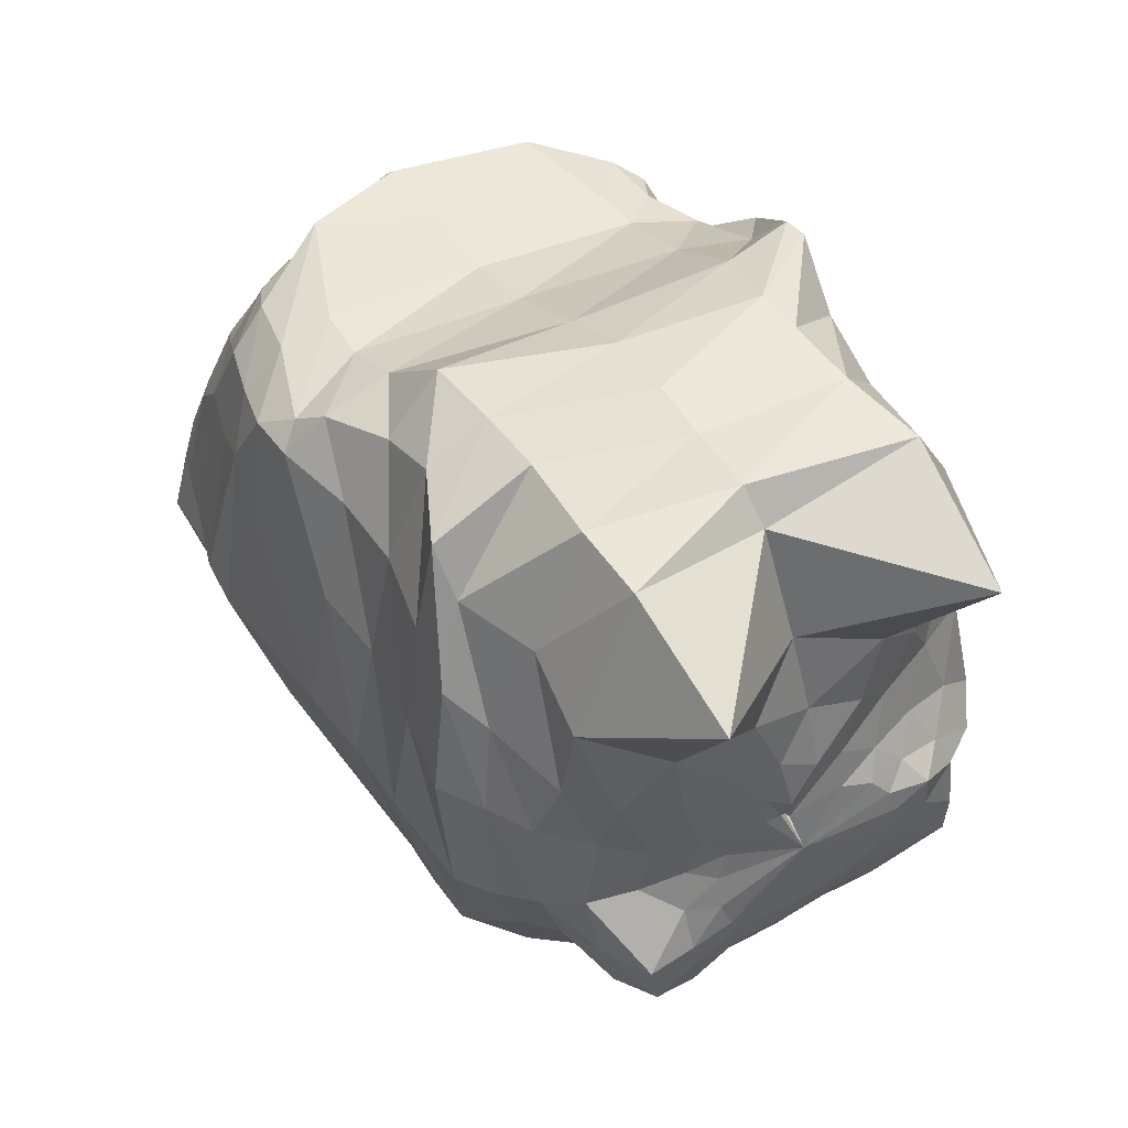
<metadata>
{"format":"obj","ext":"obj","renderer":"f3d","projection":"perspective","resolution":1024,"background":"white","views":[{"elev":53.8,"azim":-32.6,"up":"+Z"}]}
</metadata>
<code>
v 0.002176 0.8409 0.1018
v 0.009792 0.8279 0.1357
v 0.03592 0.8224 0.1502
v 0.07464 0.819 0.1415
v 0.1199 0.8169 0.107
v 0.1597 0.8196 0.04972
v 0.1829 0.8348 -0.01585
v 0.1813 0.8517 -0.07155
v 0.1611 0.8756 -0.1248
v 0.1166 0.8917 -0.1697
v 0.06037 0.8902 -0.1954
v 0.0016 0.8978 -0.2079
v -0.06064 0.9033 -0.2039
v -0.1155 0.8911 -0.1809
v -0.1528 0.8715 -0.1438
v -0.1763 0.8548 -0.09695
v -0.1837 0.8369 -0.04439
v -0.175 0.8216 0.01342
v -0.1484 0.8111 0.07183
v -0.1004 0.8078 0.123
v -0.007038 0.8208 0.1651
v 0.02571 0.8066 0.2052
v 0.07223 0.8006 0.2065
v 0.1351 0.7955 0.1738
v 0.1968 0.7946 0.1062
v 0.2353 0.806 0.01817
v 0.2462 0.829 -0.06265
v 0.2343 0.8564 -0.1282
v 0.1887 0.8761 -0.1886
v 0.122 0.8691 -0.237
v 0.04224 0.8888 -0.2733
v -0.04439 0.9098 -0.2816
v -0.129 0.9019 -0.2607
v -0.193 0.8758 -0.2162
v -0.2327 0.8602 -0.1538
v -0.2491 0.8319 -0.08836
v -0.2469 0.8107 -0.01139
v -0.2203 0.794 0.07225
v -0.1727 0.7837 0.1457
v -0.09974 0.7831 0.2076
v -0.01324 0.7877 0.2688
v 0.04861 0.7804 0.2858
v 0.1215 0.7675 0.2647
v 0.206 0.7598 0.2081
v 0.2689 0.7609 0.1268
v 0.3105 0.7818 0.02098
v 0.3202 0.8093 -0.09785
v 0.2977 0.8418 -0.1815
v 0.2376 0.8276 -0.2588
v 0.1503 0.8479 -0.3431
v 0.04286 0.8855 -0.3919
v -0.1197 0.9218 -0.3679
v -0.2369 0.8853 -0.3065
v -0.2797 0.8481 -0.2456
v -0.3223 0.8365 -0.1707
v -0.3333 0.8002 -0.0762
v -0.3171 0.7758 0.02607
v -0.2763 0.7578 0.1252
v -0.2096 0.748 0.2197
v -0.1166 0.7487 0.3102
v -0.004027 0.7573 0.3736
v 0.08643 0.7414 0.3705
v 0.1939 0.7242 0.328
v 0.2919 0.7139 0.2528
v 0.362 0.7172 0.1586
v 0.3958 0.7374 0.02091
v 0.4147 0.7779 -0.1492
v 0.3856 0.776 -0.2603
v 0.32 0.7973 -0.3843
v 0.1732 0.872 -0.5444
v 0.01914 0.8619 -0.5043
v -0.1661 0.8364 -0.4628
v -0.2881 0.81 -0.3977
v -0.3865 0.8167 -0.3184
v -0.4371 0.8006 -0.1973
v -0.4282 0.7648 -0.05056
v -0.3963 0.7387 0.07208
v -0.3401 0.7177 0.1883
v -0.2595 0.7091 0.3065
v -0.1456 0.7011 0.4016
v -0.00141 0.7078 0.4705
v 0.1274 0.7019 0.4482
v 0.275 0.6782 0.3883
v 0.3844 0.6539 0.3092
v 0.4424 0.6379 0.2028
v 0.4852 0.6796 -0.002104
v 0.5177 0.7053 -0.226
v 0.5435 0.7299 -0.3997
v 0.3791 0.747 -0.5244
v 0.218 0.7691 -0.5968
v 8.813e-05 0.7643 -0.6102
v -0.2197 0.7447 -0.5795
v -0.424 0.7811 -0.509
v -0.5115 0.7425 -0.4094
v -0.5244 0.7206 -0.2123
v -0.5126 0.7195 -0.02089
v -0.4728 0.6899 0.1232
v -0.4116 0.6707 0.2675
v -0.3137 0.6433 0.4047
v -0.1851 0.6367 0.4933
v -0.01472 0.6556 0.5438
v 0.1614 0.6404 0.4963
v 0.3687 0.6044 0.4502
v 0.4628 0.5382 0.3933
v 0.4991 0.5504 0.2379
v 0.5518 0.6085 -0.05292
v 0.5523 0.6325 -0.2176
v 0.5228 0.6526 -0.4261
v 0.4595 0.6715 -0.6699
v 0.2347 0.701 -0.7392
v -0.008633 0.6352 -0.7169
v -0.2539 0.6559 -0.6947
v -0.4872 0.6622 -0.6602
v -0.5481 0.6517 -0.463
v -0.6074 0.6605 -0.1908
v -0.5717 0.6454 -0.02691
v -0.5134 0.6278 0.1609
v -0.4569 0.5657 0.3657
v -0.3857 0.533 0.5164
v -0.2149 0.5698 0.5711
v -0.0223 0.6087 0.5977
v 0.2868 0.569 0.552
v 0.4286 0.4537 0.511
v 0.4782 0.4037 0.4757
v 0.5245 0.4615 0.2257
v 0.566 0.5044 -0.002685
v 0.5667 0.5883 -0.233
v 0.5142 0.4967 -0.491
v 0.4321 0.4728 -0.7488
v 0.2612 0.472 -0.8127
v -0.005158 0.5233 -0.8138
v -0.2647 0.4872 -0.7967
v -0.4438 0.4607 -0.7602
v -0.5324 0.5065 -0.5058
v -0.5896 0.531 -0.2705
v -0.6002 0.5634 0.01438
v -0.5404 0.4946 0.3211
v -0.5069 0.4331 0.4931
v -0.4249 0.4499 0.5689
v -0.2448 0.54 0.628
v -0.00538 0.4525 0.5929
v 0.341 0.3206 0.5434
v 0.4446 0.336 0.5014
v 0.4936 0.333 0.4203
v 0.5255 0.3024 0.3547
v 0.5867 0.4224 -0.04167
v 0.5601 0.3942 -0.2604
v 0.5007 0.333 -0.5347
v 0.4123 0.3852 -0.8286
v 0.3504 0.3846 -0.8632
v -0.005411 0.3691 -0.8916
v -0.281 0.3402 -0.875
v -0.4334 0.3814 -0.8156
v -0.5325 0.3608 -0.5147
v -0.5857 0.4042 -0.2633
v -0.631 0.4626 0.005093
v -0.5754 0.3801 0.3203
v -0.5384 0.3285 0.4971
v -0.4486 0.3234 0.5805
v -0.3392 0.3162 0.6057
v -0.01381 0.2752 0.6023
v 0.3498 0.2608 0.5387
v 0.4828 0.207 0.5183
v 0.5202 0.2056 0.4834
v 0.5595 0.2679 0.2703
v 0.5969 0.2788 -0.00601
v 0.551 0.2233 -0.277
v 0.4919 0.1894 -0.5572
v 0.4098 0.184 -0.8102
v 0.3326 0.2243 -0.9701
v -0.01496 0.2379 -0.8897
v -0.3306 0.2238 -0.9736
v -0.4589 0.2439 -0.7189
v -0.5349 0.2373 -0.5233
v -0.6167 0.2748 -0.288
v -0.677 0.3314 0.003346
v -0.5974 0.2846 0.3753
v -0.5639 0.2227 0.5207
v -0.5125 0.1534 0.5693
v -0.3399 0.2119 0.6045
v -0.008836 0.1207 0.6506
v 0.3394 0.07922 0.6276
v 0.4751 0.01101 0.642
v 0.555 0.1026 0.5793
v 0.6026 0.151 0.3445
v 0.6096 0.131 0.008774
v 0.5603 0.03128 -0.2762
v 0.5085 -0.02413 -0.5683
v 0.3959 0.06661 -0.8268
v 0.2837 0.09589 -0.7723
v -0.003801 0.1033 -0.8209
v -0.3429 0.01941 -0.8011
v -0.4678 0.1051 -0.6923
v -0.5438 0.09804 -0.499
v -0.6165 0.1367 -0.2938
v -0.6787 0.2491 -0.0371
v -0.6182 0.174 0.2814
v -0.5598 0.1187 0.5282
v -0.4787 0.08717 0.6225
v -0.3354 0.08297 0.6659
v -0.01363 -0.0711 0.7676
v 0.3208 -0.116 0.7827
v 0.477 -0.09464 0.7869
v 0.5549 -0.02692 0.5661
v 0.6165 -0.04844 0.2851
v 0.649 -0.09053 0.01432
v 0.5959 -0.1285 -0.2812
v 0.5407 -0.08124 -0.511
v 0.5218 -0.05273 -0.57
v 0.4345 -0.05244 -0.5917
v -0.00826 -0.08487 -0.682
v -0.3741 -0.04965 -0.6339
v -0.4843 -0.06156 -0.6001
v -0.5266 -0.1045 -0.5603
v -0.5955 -0.02732 -0.3158
v -0.6631 -0.09671 0.01583
v -0.6015 -0.08607 0.314
v -0.5263 -0.06071 0.5412
v -0.4314 -0.0832 0.699
v -0.3084 -0.06752 0.8086
v -0.005025 -0.2163 0.8416
v 0.2897 -0.2703 0.8463
v 0.4786 -0.1485 0.7977
v 0.5458 -0.1796 0.5237
v 0.5932 -0.2164 0.2603
v 0.641 -0.2744 0.005212
v 0.6001 -0.2752 -0.358
v 0.5676 -0.2475 -0.4843
v 0.5061 -0.2204 -0.5399
v 0.3707 -0.2511 -0.5654
v -0.02449 -0.2535 -0.63
v -0.3631 -0.2033 -0.6006
v -0.4901 -0.2041 -0.5717
v -0.5224 -0.2691 -0.5397
v -0.5718 -0.2584 -0.3551
v -0.648 -0.2512 0.01008
v -0.581 -0.2316 0.291
v -0.525 -0.2302 0.5541
v -0.4386 -0.2414 0.7802
v -0.3032 -0.2393 0.8397
v -0.01403 -0.3758 0.8789
v 0.2957 -0.3706 0.8471
v 0.4437 -0.2948 0.7198
v 0.5064 -0.3139 0.5115
v 0.5544 -0.3694 0.2512
v 0.5981 -0.4237 0.007487
v 0.5557 -0.4214 -0.3469
v 0.5274 -0.3692 -0.5043
v 0.4413 -0.4053 -0.5538
v 0.2868 -0.4226 -0.5864
v -0.01379 -0.4011 -0.6143
v -0.3298 -0.3853 -0.5938
v -0.4595 -0.3726 -0.5614
v -0.5485 -0.3545 -0.4618
v -0.5758 -0.4392 -0.3507
v -0.6464 -0.4007 0.008675
v -0.6056 -0.4088 0.2921
v -0.5546 -0.3789 0.527
v -0.5105 -0.3788 0.7567
v -0.294 -0.3756 0.8401
v -0.01605 -0.503 0.8744
v 0.3053 -0.5204 0.8449
v 0.4216 -0.4602 0.6918
v 0.4783 -0.4749 0.4784
v 0.5273 -0.5471 0.2307
v 0.5738 -0.5827 0.003097
v 0.5375 -0.5289 -0.2843
v 0.5008 -0.4606 -0.4875
v 0.4423 -0.4968 -0.5134
v 0.266 -0.5448 -0.5533
v 0.002947 -0.606 -0.6021
v -0.2695 -0.5286 -0.5571
v -0.5082 -0.4258 -0.5102
v -0.5477 -0.473 -0.4454
v -0.569 -0.5497 -0.3181
v -0.6347 -0.6119 0.007498
v -0.6321 -0.5576 0.2707
v -0.5796 -0.512 0.4953
v -0.5018 -0.4492 0.6576
v -0.3016 -0.556 0.8456
v -0.001715 -0.6248 0.8478
v 0.3351 -0.7025 0.8421
v 0.4551 -0.6605 0.624
v 0.4951 -0.6374 0.4197
v 0.5303 -0.6547 0.2198
v 0.5597 -0.6746 0.0164
v 0.5089 -0.6314 -0.2397
v 0.4729 -0.5924 -0.4087
v 0.4362 -0.6127 -0.4688
v 0.1915 -0.659 -0.5196
v -0.01755 -0.6538 -0.5738
v -0.2548 -0.6124 -0.5565
v -0.3858 -0.6014 -0.497
v -0.4687 -0.614 -0.4024
v -0.5177 -0.671 -0.1966
v -0.5835 -0.681 0.0005444
v -0.5654 -0.6303 0.2349
v -0.5231 -0.5838 0.4218
v -0.4301 -0.597 0.6213
v -0.2994 -0.7217 0.8501
v 0.005227 -0.6893 0.7826
v 0.2931 -1.018 0.7545
v 0.3718 -0.7653 0.5079
v 0.4549 -0.7032 0.3824
v 0.5012 -0.7168 0.2072
v 0.5144 -0.7777 -0.006807
v 0.4743 -0.7391 -0.2228
v 0.446 -0.6914 -0.3801
v 0.3413 -0.7349 -0.4244
v 0.1562 -0.7695 -0.492
v -0.01965 -0.7299 -0.515
v -0.1917 -0.7058 -0.472
v -0.3263 -0.6756 -0.4238
v -0.4139 -0.7175 -0.3191
v -0.4657 -0.7453 -0.1725
v -0.5173 -0.7483 0.002916
v -0.5075 -0.7097 0.2111
v -0.462 -0.7364 0.3512
v -0.4448 -0.7545 0.5522
v -0.2933 -1.011 0.7565
v 0.006053 -0.8001 0.5722
v 0.1921 -0.8448 0.4785
v 0.3052 -0.811 0.3708
v 0.3725 -0.7793 0.2388
v 0.4184 -0.8084 0.08973
v 0.4551 -0.8613 -0.0313
v 0.4308 -0.7927 -0.1854
v 0.4023 -0.8267 -0.3083
v 0.2669 -0.8417 -0.3678
v 0.1315 -0.8413 -0.4295
v -1.815e-05 -0.8205 -0.4372
v -0.1634 -0.7874 -0.3996
v -0.2859 -0.7852 -0.3584
v -0.3929 -0.8302 -0.3172
v -0.4313 -0.8356 -0.1438
v -0.4471 -0.8022 0.01147
v -0.4088 -0.7857 0.1742
v -0.3852 -0.816 0.3168
v -0.2827 -0.8483 0.453
v -0.1179 -0.8667 0.457
v 0.02169 -0.8509 0.3883
v 0.1487 -0.8565 0.3197
v 0.2337 -0.8277 0.2326
v 0.3032 -0.8374 0.128
v 0.3512 -0.8788 0.03583
v 0.3761 -0.9093 -0.03198
v 0.3748 -0.9323 -0.1528
v 0.3638 -0.9373 -0.241
v 0.2092 -0.9126 -0.3153
v 0.08841 -0.8913 -0.3456
v -0.02576 -0.891 -0.3507
v -0.1485 -0.8907 -0.3364
v -0.2538 -0.9176 -0.3167
v -0.3652 -0.945 -0.2377
v -0.3823 -0.9448 -0.1232
v -0.3436 -0.8321 0.01114
v -0.3187 -0.8362 0.1381
v -0.2576 -0.8557 0.2548
v -0.1562 -0.8717 0.3132
v -0.0583 -0.8811 0.297
v 0.02076 -0.897 0.2494
v 0.1003 -0.875 0.1983
v 0.1907 -0.873 0.1336
v 0.2494 -0.8956 0.06978
v 0.287 -0.9423 0.01697
v 0.29 -0.9437 -0.06522
v 0.2736 -0.9456 -0.1463
v 0.204 -0.9359 -0.2119
v 0.1159 -0.9234 -0.2514
v 0.02786 -0.9202 -0.2693
v -0.06107 -0.9214 -0.2683
v -0.1576 -0.9234 -0.2479
v -0.2366 -0.9346 -0.2025
v -0.2753 -0.9364 -0.1334
v -0.2737 -0.8956 -0.04439
v -0.2527 -0.8617 0.03697
v -0.2189 -0.8675 0.1238
v -0.1577 -0.8804 0.1937
v -0.09296 -0.8927 0.2083
v -0.04242 -0.9106 0.1785
v -0.03666 -0.9023 0.1137
v 0.09005 -0.902 0.1137
v 0.1587 -0.914 0.08341
v 0.1957 -0.9317 0.03629
v 0.2103 -0.9464 -0.01454
v 0.2015 -0.9496 -0.07464
v 0.1673 -0.947 -0.1289
v 0.1145 -0.9416 -0.1689
v 0.05292 -0.9365 -0.1922
v -0.01253 -0.9339 -0.199
v -0.08442 -0.932 -0.1877
v -0.1463 -0.9348 -0.1602
v -0.1856 -0.9363 -0.1195
v -0.2005 -0.9199 -0.06247
v -0.1924 -0.8935 0.00377
v -0.1723 -0.8813 0.05906
v -0.1355 -0.8894 0.115
v -0.09289 -0.8984 0.1398
v -0.05709 -0.9015 0.134
v -0.03664 -0.8872 0.1068
v -0.002635 0.8632 -0.002992
v -0.01322 -0.9307 0.01321
f 1 21 2
f 2 21 22
f 2 22 3
f 3 22 23
f 3 23 4
f 4 23 24
f 4 24 5
f 5 24 25
f 5 25 6
f 6 25 26
f 6 26 7
f 7 26 27
f 7 27 8
f 8 27 28
f 8 28 9
f 9 28 29
f 9 29 10
f 10 29 30
f 10 30 11
f 11 30 31
f 11 31 12
f 12 31 32
f 12 32 13
f 13 32 33
f 13 33 14
f 14 33 34
f 14 34 15
f 15 34 35
f 15 35 16
f 16 35 36
f 16 36 17
f 17 36 37
f 17 37 18
f 18 37 38
f 18 38 19
f 19 38 39
f 19 39 20
f 20 39 40
f 20 40 21
f 21 40 41
f 21 41 22
f 22 41 42
f 22 42 23
f 23 42 43
f 23 43 24
f 24 43 44
f 24 44 25
f 25 44 45
f 25 45 26
f 26 45 46
f 26 46 27
f 27 46 47
f 27 47 28
f 28 47 48
f 28 48 29
f 29 48 49
f 29 49 30
f 30 49 50
f 30 50 31
f 31 50 51
f 31 51 32
f 32 51 52
f 32 52 33
f 33 52 53
f 33 53 34
f 34 53 54
f 34 54 35
f 35 54 55
f 35 55 36
f 36 55 56
f 36 56 37
f 37 56 57
f 37 57 38
f 38 57 58
f 38 58 39
f 39 58 59
f 39 59 40
f 40 59 60
f 40 60 41
f 41 60 61
f 41 61 42
f 42 61 62
f 42 62 43
f 43 62 63
f 43 63 44
f 44 63 64
f 44 64 45
f 45 64 65
f 45 65 46
f 46 65 66
f 46 66 47
f 47 66 67
f 47 67 48
f 48 67 68
f 48 68 49
f 49 68 69
f 49 69 50
f 50 69 70
f 50 70 51
f 51 70 71
f 51 71 52
f 52 71 72
f 52 72 53
f 53 72 73
f 53 73 54
f 54 73 74
f 54 74 55
f 55 74 75
f 55 75 56
f 56 75 76
f 56 76 57
f 57 76 77
f 57 77 58
f 58 77 78
f 58 78 59
f 59 78 79
f 59 79 60
f 60 79 80
f 60 80 61
f 61 80 81
f 61 81 62
f 62 81 82
f 62 82 63
f 63 82 83
f 63 83 64
f 64 83 84
f 64 84 65
f 65 84 85
f 65 85 66
f 66 85 86
f 66 86 67
f 67 86 87
f 67 87 68
f 68 87 88
f 68 88 69
f 69 88 89
f 69 89 70
f 70 89 90
f 70 90 71
f 71 90 91
f 71 91 72
f 72 91 92
f 72 92 73
f 73 92 93
f 73 93 74
f 74 93 94
f 74 94 75
f 75 94 95
f 75 95 76
f 76 95 96
f 76 96 77
f 77 96 97
f 77 97 78
f 78 97 98
f 78 98 79
f 79 98 99
f 79 99 80
f 80 99 100
f 80 100 81
f 81 100 101
f 81 101 82
f 82 101 102
f 82 102 83
f 83 102 103
f 83 103 84
f 84 103 104
f 84 104 85
f 85 104 105
f 85 105 86
f 86 105 106
f 86 106 87
f 87 106 107
f 87 107 88
f 88 107 108
f 88 108 89
f 89 108 109
f 89 109 90
f 90 109 110
f 90 110 91
f 91 110 111
f 91 111 92
f 92 111 112
f 92 112 93
f 93 112 113
f 93 113 94
f 94 113 114
f 94 114 95
f 95 114 115
f 95 115 96
f 96 115 116
f 96 116 97
f 97 116 117
f 97 117 98
f 98 117 118
f 98 118 99
f 99 118 119
f 99 119 100
f 100 119 120
f 100 120 101
f 101 120 121
f 101 121 102
f 102 121 122
f 102 122 103
f 103 122 123
f 103 123 104
f 104 123 124
f 104 124 105
f 105 124 125
f 105 125 106
f 106 125 126
f 106 126 107
f 107 126 127
f 107 127 108
f 108 127 128
f 108 128 109
f 109 128 129
f 109 129 110
f 110 129 130
f 110 130 111
f 111 130 131
f 111 131 112
f 112 131 132
f 112 132 113
f 113 132 133
f 113 133 114
f 114 133 134
f 114 134 115
f 115 134 135
f 115 135 116
f 116 135 136
f 116 136 117
f 117 136 137
f 117 137 118
f 118 137 138
f 118 138 119
f 119 138 139
f 119 139 120
f 120 139 140
f 120 140 121
f 121 140 141
f 121 141 122
f 122 141 142
f 122 142 123
f 123 142 143
f 123 143 124
f 124 143 144
f 124 144 125
f 125 144 145
f 125 145 126
f 126 145 146
f 126 146 127
f 127 146 147
f 127 147 128
f 128 147 148
f 128 148 129
f 129 148 149
f 129 149 130
f 130 149 150
f 130 150 131
f 131 150 151
f 131 151 132
f 132 151 152
f 132 152 133
f 133 152 153
f 133 153 134
f 134 153 154
f 134 154 135
f 135 154 155
f 135 155 136
f 136 155 156
f 136 156 137
f 137 156 157
f 137 157 138
f 138 157 158
f 138 158 139
f 139 158 159
f 139 159 140
f 140 159 160
f 140 160 141
f 141 160 161
f 141 161 142
f 142 161 162
f 142 162 143
f 143 162 163
f 143 163 144
f 144 163 164
f 144 164 145
f 145 164 165
f 145 165 146
f 146 165 166
f 146 166 147
f 147 166 167
f 147 167 148
f 148 167 168
f 148 168 149
f 149 168 169
f 149 169 150
f 150 169 170
f 150 170 151
f 151 170 171
f 151 171 152
f 152 171 172
f 152 172 153
f 153 172 173
f 153 173 154
f 154 173 174
f 154 174 155
f 155 174 175
f 155 175 156
f 156 175 176
f 156 176 157
f 157 176 177
f 157 177 158
f 158 177 178
f 158 178 159
f 159 178 179
f 159 179 160
f 160 179 180
f 160 180 161
f 161 180 181
f 161 181 162
f 162 181 182
f 162 182 163
f 163 182 183
f 163 183 164
f 164 183 184
f 164 184 165
f 165 184 185
f 165 185 166
f 166 185 186
f 166 186 167
f 167 186 187
f 167 187 168
f 168 187 188
f 168 188 169
f 169 188 189
f 169 189 170
f 170 189 190
f 170 190 171
f 171 190 191
f 171 191 172
f 172 191 192
f 172 192 173
f 173 192 193
f 173 193 174
f 174 193 194
f 174 194 175
f 175 194 195
f 175 195 176
f 176 195 196
f 176 196 177
f 177 196 197
f 177 197 178
f 178 197 198
f 178 198 179
f 179 198 199
f 179 199 180
f 180 199 200
f 180 200 181
f 181 200 201
f 181 201 182
f 182 201 202
f 182 202 183
f 183 202 203
f 183 203 184
f 184 203 204
f 184 204 185
f 185 204 205
f 185 205 186
f 186 205 206
f 186 206 187
f 187 206 207
f 187 207 188
f 188 207 208
f 188 208 189
f 189 208 209
f 189 209 190
f 190 209 210
f 190 210 191
f 191 210 211
f 191 211 192
f 192 211 212
f 192 212 193
f 193 212 213
f 193 213 194
f 194 213 214
f 194 214 195
f 195 214 215
f 195 215 196
f 196 215 216
f 196 216 197
f 197 216 217
f 197 217 198
f 198 217 218
f 198 218 199
f 199 218 219
f 199 219 200
f 200 219 220
f 200 220 201
f 201 220 221
f 201 221 202
f 202 221 222
f 202 222 203
f 203 222 223
f 203 223 204
f 204 223 224
f 204 224 205
f 205 224 225
f 205 225 206
f 206 225 226
f 206 226 207
f 207 226 227
f 207 227 208
f 208 227 228
f 208 228 209
f 209 228 229
f 209 229 210
f 210 229 230
f 210 230 211
f 211 230 231
f 211 231 212
f 212 231 232
f 212 232 213
f 213 232 233
f 213 233 214
f 214 233 234
f 214 234 215
f 215 234 235
f 215 235 216
f 216 235 236
f 216 236 217
f 217 236 237
f 217 237 218
f 218 237 238
f 218 238 219
f 219 238 239
f 219 239 220
f 220 239 240
f 220 240 221
f 221 240 241
f 221 241 222
f 222 241 242
f 222 242 223
f 223 242 243
f 223 243 224
f 224 243 244
f 224 244 225
f 225 244 245
f 225 245 226
f 226 245 246
f 226 246 227
f 227 246 247
f 227 247 228
f 228 247 248
f 228 248 229
f 229 248 249
f 229 249 230
f 230 249 250
f 230 250 231
f 231 250 251
f 231 251 232
f 232 251 252
f 232 252 233
f 233 252 253
f 233 253 234
f 234 253 254
f 234 254 235
f 235 254 255
f 235 255 236
f 236 255 256
f 236 256 237
f 237 256 257
f 237 257 238
f 238 257 258
f 238 258 239
f 239 258 259
f 239 259 240
f 240 259 260
f 240 260 241
f 241 260 261
f 241 261 242
f 242 261 262
f 242 262 243
f 243 262 263
f 243 263 244
f 244 263 264
f 244 264 245
f 245 264 265
f 245 265 246
f 246 265 266
f 246 266 247
f 247 266 267
f 247 267 248
f 248 267 268
f 248 268 249
f 249 268 269
f 249 269 250
f 250 269 270
f 250 270 251
f 251 270 271
f 251 271 252
f 252 271 272
f 252 272 253
f 253 272 273
f 253 273 254
f 254 273 274
f 254 274 255
f 255 274 275
f 255 275 256
f 256 275 276
f 256 276 257
f 257 276 277
f 257 277 258
f 258 277 278
f 258 278 259
f 259 278 279
f 259 279 260
f 260 279 280
f 260 280 261
f 261 280 281
f 261 281 262
f 262 281 282
f 262 282 263
f 263 282 283
f 263 283 264
f 264 283 284
f 264 284 265
f 265 284 285
f 265 285 266
f 266 285 286
f 266 286 267
f 267 286 287
f 267 287 268
f 268 287 288
f 268 288 269
f 269 288 289
f 269 289 270
f 270 289 290
f 270 290 271
f 271 290 291
f 271 291 272
f 272 291 292
f 272 292 273
f 273 292 293
f 273 293 274
f 274 293 294
f 274 294 275
f 275 294 295
f 275 295 276
f 276 295 296
f 276 296 277
f 277 296 297
f 277 297 278
f 278 297 298
f 278 298 279
f 279 298 299
f 279 299 280
f 280 299 300
f 280 300 281
f 281 300 301
f 281 301 282
f 282 301 302
f 282 302 283
f 283 302 303
f 283 303 284
f 284 303 304
f 284 304 285
f 285 304 305
f 285 305 286
f 286 305 306
f 286 306 287
f 287 306 307
f 287 307 288
f 288 307 308
f 288 308 289
f 289 308 309
f 289 309 290
f 290 309 310
f 290 310 291
f 291 310 311
f 291 311 292
f 292 311 312
f 292 312 293
f 293 312 313
f 293 313 294
f 294 313 314
f 294 314 295
f 295 314 315
f 295 315 296
f 296 315 316
f 296 316 297
f 297 316 317
f 297 317 298
f 298 317 318
f 298 318 299
f 299 318 319
f 299 319 300
f 300 319 320
f 300 320 301
f 301 320 321
f 301 321 302
f 302 321 322
f 302 322 303
f 303 322 323
f 303 323 304
f 304 323 324
f 304 324 305
f 305 324 325
f 305 325 306
f 306 325 326
f 306 326 307
f 307 326 327
f 307 327 308
f 308 327 328
f 308 328 309
f 309 328 329
f 309 329 310
f 310 329 330
f 310 330 311
f 311 330 331
f 311 331 312
f 312 331 332
f 312 332 313
f 313 332 333
f 313 333 314
f 314 333 334
f 314 334 315
f 315 334 335
f 315 335 316
f 316 335 336
f 316 336 317
f 317 336 337
f 317 337 318
f 318 337 338
f 318 338 319
f 319 338 339
f 319 339 320
f 320 339 340
f 320 340 321
f 321 340 341
f 321 341 322
f 322 341 342
f 322 342 323
f 323 342 343
f 323 343 324
f 324 343 344
f 324 344 325
f 325 344 345
f 325 345 326
f 326 345 346
f 326 346 327
f 327 346 347
f 327 347 328
f 328 347 348
f 328 348 329
f 329 348 349
f 329 349 330
f 330 349 350
f 330 350 331
f 331 350 351
f 331 351 332
f 332 351 352
f 332 352 333
f 333 352 353
f 333 353 334
f 334 353 354
f 334 354 335
f 335 354 355
f 335 355 336
f 336 355 356
f 336 356 337
f 337 356 357
f 337 357 338
f 338 357 358
f 338 358 339
f 339 358 359
f 339 359 340
f 340 359 360
f 340 360 341
f 341 360 361
f 341 361 342
f 342 361 362
f 342 362 343
f 343 362 363
f 343 363 344
f 344 363 364
f 344 364 345
f 345 364 365
f 345 365 346
f 346 365 366
f 346 366 347
f 347 366 367
f 347 367 348
f 348 367 368
f 348 368 349
f 349 368 369
f 349 369 350
f 350 369 370
f 350 370 351
f 351 370 371
f 351 371 352
f 352 371 372
f 352 372 353
f 353 372 373
f 353 373 354
f 354 373 374
f 354 374 355
f 355 374 375
f 355 375 356
f 356 375 376
f 356 376 357
f 357 376 377
f 357 377 358
f 358 377 378
f 358 378 359
f 359 378 379
f 359 379 360
f 360 379 380
f 360 380 361
f 361 380 381
f 361 381 362
f 362 381 382
f 362 382 363
f 363 382 383
f 363 383 364
f 364 383 384
f 364 384 365
f 365 384 385
f 365 385 366
f 366 385 386
f 366 386 367
f 367 386 387
f 367 387 368
f 368 387 388
f 368 388 369
f 369 388 389
f 369 389 370
f 370 389 390
f 370 390 371
f 371 390 391
f 371 391 372
f 372 391 392
f 372 392 373
f 373 392 393
f 373 393 374
f 374 393 394
f 374 394 375
f 375 394 395
f 375 395 376
f 376 395 396
f 376 396 377
f 377 396 397
f 377 397 378
f 378 397 398
f 378 398 379
f 379 398 399
f 379 399 380
f 380 399 400
f 380 400 381
f 381 400 401
f 401 1 2
f 401 2 3
f 401 3 4
f 401 4 5
f 401 5 6
f 401 6 7
f 401 7 8
f 401 8 9
f 401 9 10
f 401 10 11
f 401 11 12
f 401 12 13
f 401 13 14
f 401 14 15
f 401 15 16
f 401 16 17
f 401 17 18
f 401 18 19
f 401 19 20
f 401 20 21
f 402 382 381
f 402 383 382
f 402 384 383
f 402 385 384
f 402 386 385
f 402 387 386
f 402 388 387
f 402 389 388
f 402 390 389
f 402 391 390
f 402 392 391
f 402 393 392
f 402 394 393
f 402 395 394
f 402 396 395
f 402 397 396
f 402 398 397
f 402 399 398
f 402 400 399
f 402 401 400

</code>
